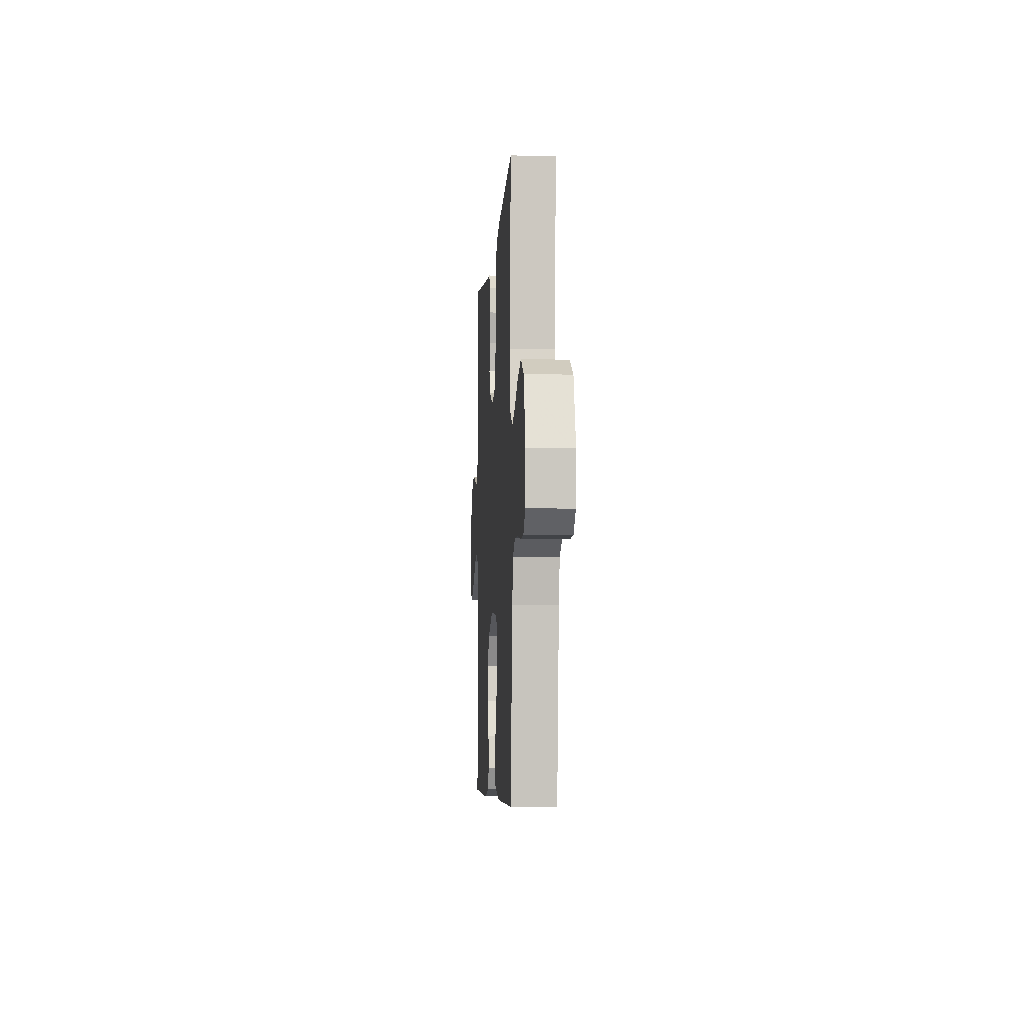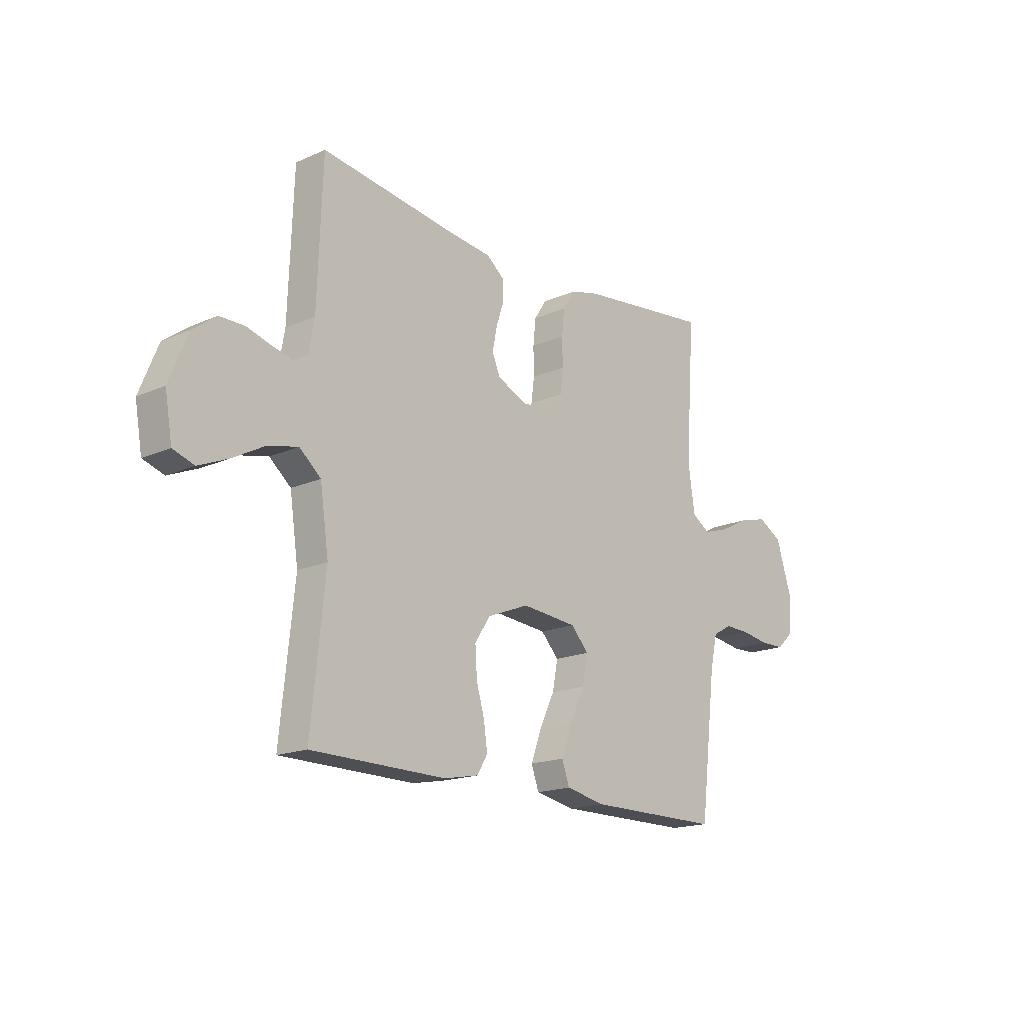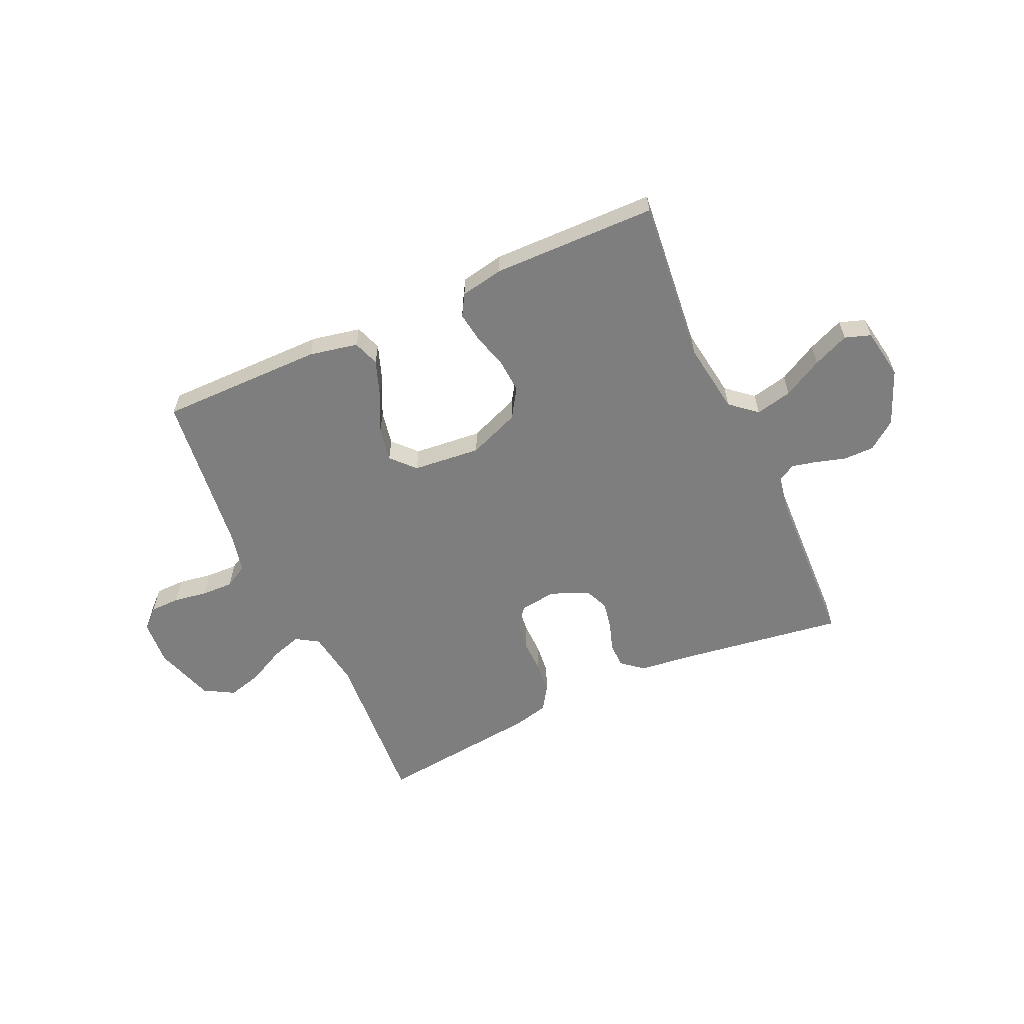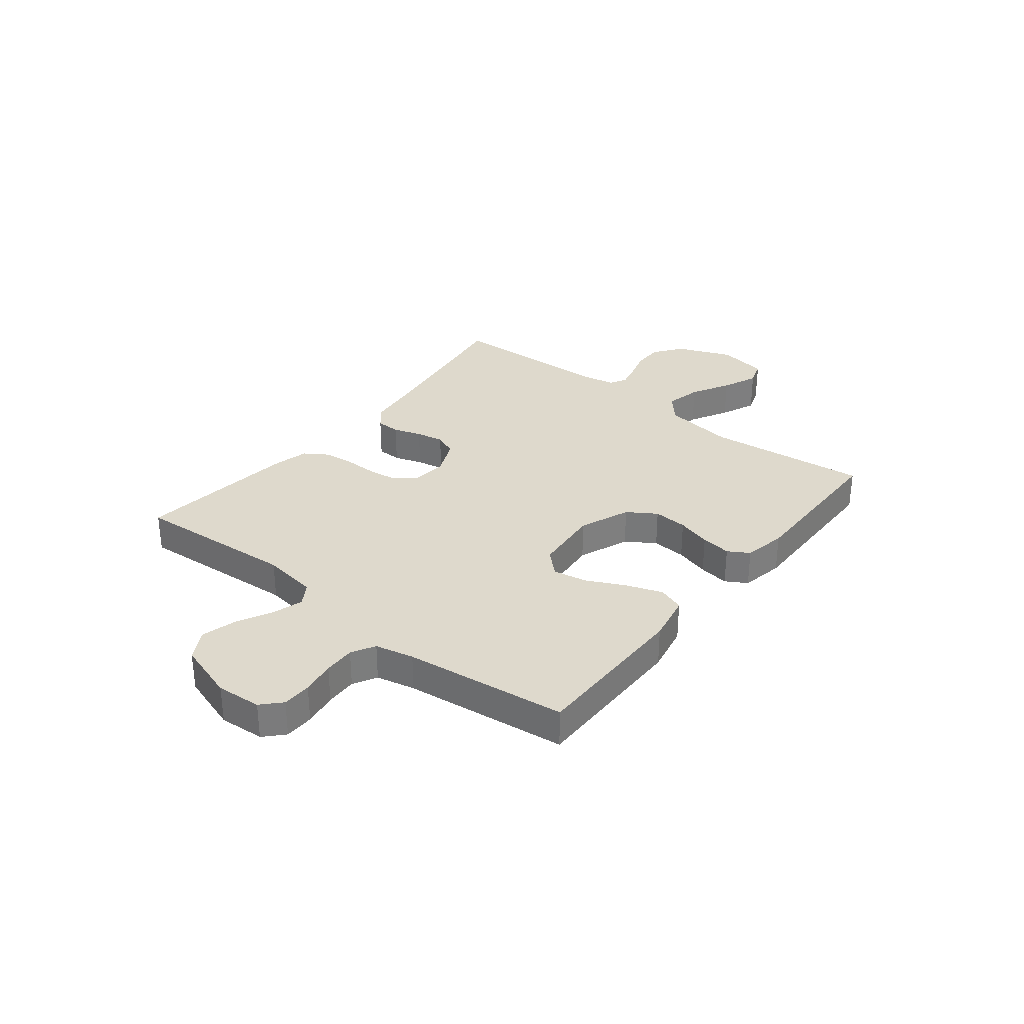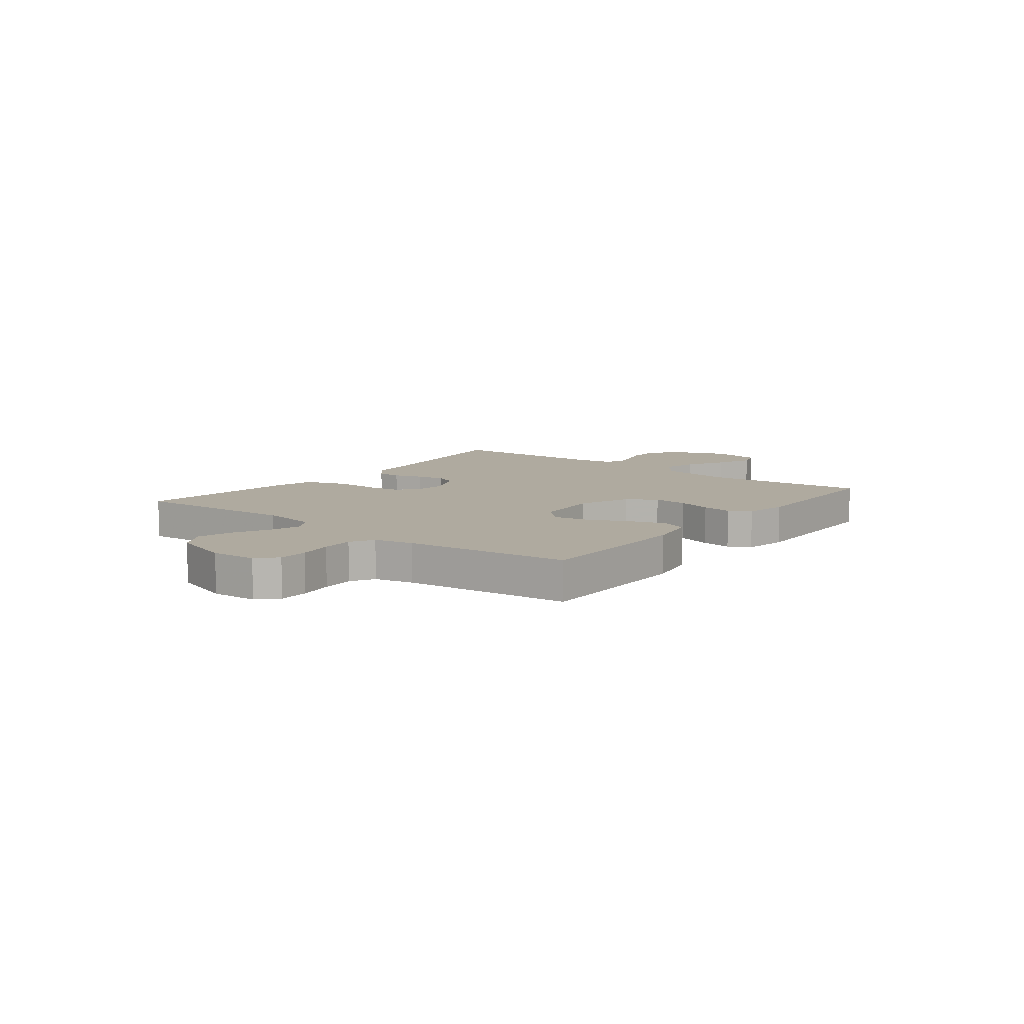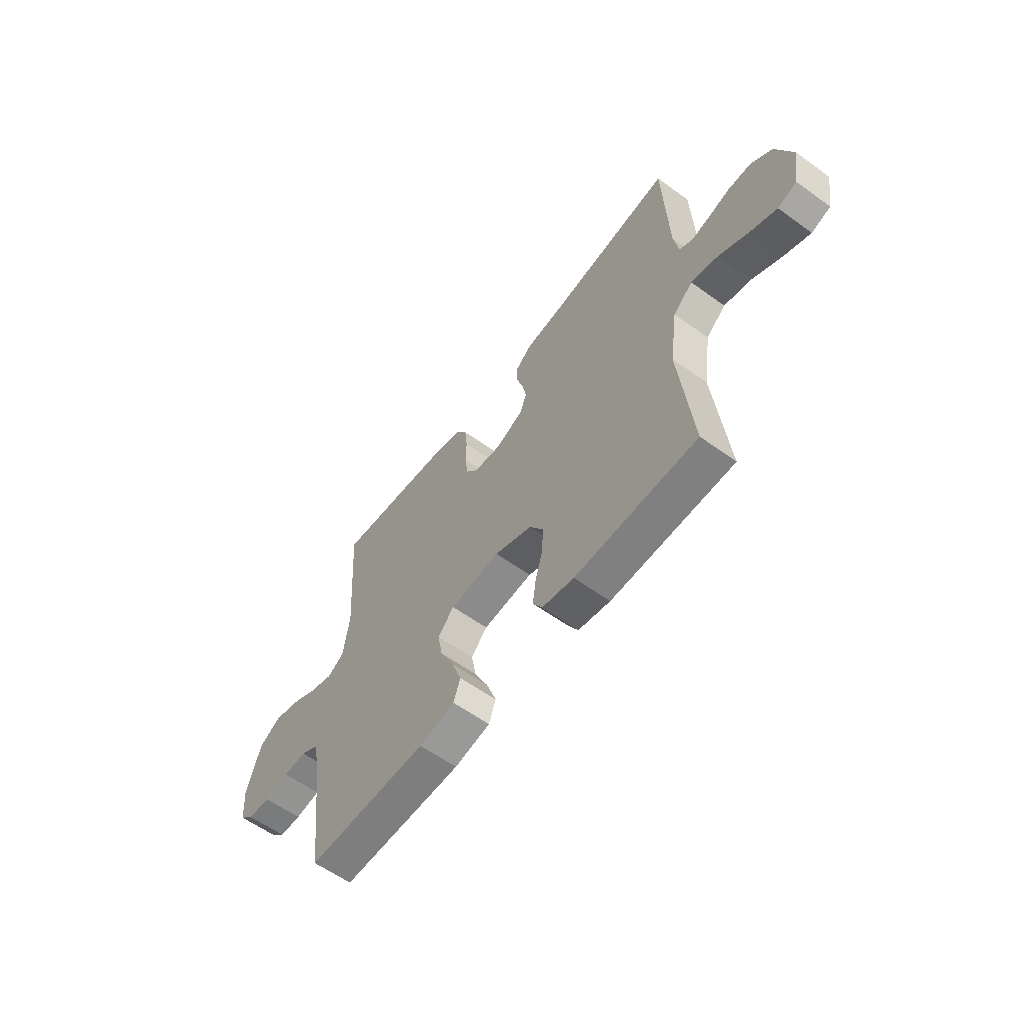
<metadata>
{"format":"obj","ext":"obj","renderer":"f3d","projection":"perspective","resolution":1024,"background":"white","views":[{"elev":-6.1,"azim":86.2,"up":"+Z"},{"elev":-17.1,"azim":-48.3,"up":"+Z"},{"elev":-59.5,"azim":-155.5,"up":"+Y"},{"elev":31.9,"azim":128.4,"up":"+Y"},{"elev":9.4,"azim":128.1,"up":"+Y"},{"elev":-59.2,"azim":-126.7,"up":"+Z"}]}
</metadata>
<code>
v -0.5 0.07 -0.5
v -0.469 0.07 -0.2
v -0.488 0.07 -0.068
v -0.536 0.07 -0.027
v -0.603 0.07 -0.042
v -0.675 0.07 -0.081
v -0.741 0.07 -0.109
v -0.788 0.07 -0.093
v -0.804 0.07 0
v -0.763 0.07 0.101
v -0.711 0.07 0.14
v -0.655 0.07 0.14
v -0.601 0.07 0.124
v -0.555 0.07 0.113
v -0.523 0.07 0.131
v -0.511 0.07 0.2
v -0.5 0.07 0.5
v -0.2 0.07 0.456
v -0.1 0.07 0.444
v -0.061 0.07 0.412
v -0.06 0.07 0.367
v -0.077 0.07 0.315
v -0.087 0.07 0.264
v -0.069 0.07 0.221
v 0 0.07 0.191
v 0.067 0.07 0.199
v 0.096 0.07 0.235
v 0.103 0.07 0.289
v 0.102 0.07 0.35
v 0.108 0.07 0.407
v 0.136 0.07 0.45
v 0.2 0.07 0.466
v 0.5 0.07 0.5
v 0.479 0.07 0.2
v 0.494 0.07 0.098
v 0.535 0.07 0.072
v 0.592 0.07 0.09
v 0.657 0.07 0.123
v 0.721 0.07 0.14
v 0.775 0.07 0.109
v 0.81 0.07 0
v 0.804 0.07 -0.083
v 0.769 0.07 -0.116
v 0.715 0.07 -0.117
v 0.653 0.07 -0.107
v 0.595 0.07 -0.105
v 0.552 0.07 -0.129
v 0.536 0.07 -0.2
v 0.5 0.07 -0.5
v 0.2 0.07 -0.499
v 0.111 0.07 -0.481
v 0.094 0.07 -0.433
v 0.118 0.07 -0.367
v 0.152 0.07 -0.297
v 0.164 0.07 -0.234
v 0.124 0.07 -0.191
v 0 0.07 -0.179
v -0.094 0.07 -0.216
v -0.128 0.07 -0.269
v -0.124 0.07 -0.332
v -0.106 0.07 -0.395
v -0.098 0.07 -0.451
v -0.121 0.07 -0.49
v -0.2 0.07 -0.505
v -0.5 0 -0.5
v -0.469 0 -0.2
v -0.488 0 -0.068
v -0.536 0 -0.027
v -0.603 0 -0.042
v -0.675 0 -0.081
v -0.741 0 -0.109
v -0.788 0 -0.093
v -0.804 0 0
v -0.763 0 0.101
v -0.711 0 0.14
v -0.655 0 0.14
v -0.601 0 0.124
v -0.555 0 0.113
v -0.523 0 0.131
v -0.511 0 0.2
v -0.5 0 0.5
v -0.2 0 0.456
v -0.1 0 0.444
v -0.061 0 0.412
v -0.06 0 0.367
v -0.077 0 0.315
v -0.087 0 0.264
v -0.069 0 0.221
v 0 0 0.191
v 0.067 0 0.199
v 0.096 0 0.235
v 0.103 0 0.289
v 0.102 0 0.35
v 0.108 0 0.407
v 0.136 0 0.45
v 0.2 0 0.466
v 0.5 0 0.5
v 0.479 0 0.2
v 0.494 0 0.098
v 0.535 0 0.072
v 0.592 0 0.09
v 0.657 0 0.123
v 0.721 0 0.14
v 0.775 0 0.109
v 0.81 0 0
v 0.804 0 -0.083
v 0.769 0 -0.116
v 0.715 0 -0.117
v 0.653 0 -0.107
v 0.595 0 -0.105
v 0.552 0 -0.129
v 0.536 0 -0.2
v 0.5 0 -0.5
v 0.2 0 -0.499
v 0.111 0 -0.481
v 0.094 0 -0.433
v 0.118 0 -0.367
v 0.152 0 -0.297
v 0.164 0 -0.234
v 0.124 0 -0.191
v 0 0 -0.179
v -0.094 0 -0.216
v -0.128 0 -0.269
v -0.124 0 -0.332
v -0.106 0 -0.395
v -0.098 0 -0.451
v -0.121 0 -0.49
v -0.2 0 -0.505
f 64 1 2
f 63 64 2
f 62 63 2
f 61 62 2
f 60 61 2
f 59 60 2 3
f 58 59 3 4
f 57 58 4
f 56 57 4
f 52 53 54
f 51 52 54
f 50 51 54
f 49 50 54
f 48 49 54
f 47 48 54 55
f 46 47 55 56
f 43 44 45
f 42 43 45
f 41 42 45
f 40 41 45
f 39 40 45
f 38 39 45
f 37 38 45
f 36 37 45 46
f 46 56 4
f 36 46 4
f 35 36 4
f 32 33 34
f 31 32 34
f 30 31 34
f 29 30 34
f 28 29 34
f 27 28 34 35
f 20 21 22
f 19 20 22
f 18 19 22
f 18 22 23
f 17 18 23
f 16 17 23
f 15 16 23 24
f 11 12 13
f 10 11 13
f 9 10 13
f 8 9 13
f 7 8 13
f 6 7 13
f 5 6 13
f 4 5 13 14
f 26 27 35
f 35 4 14
f 26 35 14
f 25 26 14
f 14 15 24 25
f 66 65 128
f 66 128 127
f 66 127 126
f 66 126 125
f 66 125 124
f 67 66 124 123
f 68 67 123 122
f 68 122 121
f 68 121 120
f 118 117 116
f 118 116 115
f 118 115 114
f 118 114 113
f 118 113 112
f 119 118 112 111
f 120 119 111 110
f 109 108 107
f 109 107 106
f 109 106 105
f 109 105 104
f 109 104 103
f 109 103 102
f 109 102 101
f 110 109 101 100
f 68 120 110
f 68 110 100
f 68 100 99
f 98 97 96
f 98 96 95
f 98 95 94
f 98 94 93
f 98 93 92
f 99 98 92 91
f 86 85 84
f 86 84 83
f 86 83 82
f 87 86 82
f 87 82 81
f 87 81 80
f 88 87 80 79
f 77 76 75
f 77 75 74
f 77 74 73
f 77 73 72
f 77 72 71
f 77 71 70
f 77 70 69
f 78 77 69 68
f 99 91 90
f 78 68 99
f 78 99 90
f 78 90 89
f 89 88 79 78
f 1 65 66 2
f 2 66 67 3
f 3 67 68 4
f 4 68 69 5
f 5 69 70 6
f 6 70 71 7
f 7 71 72 8
f 8 72 73 9
f 9 73 74 10
f 10 74 75 11
f 11 75 76 12
f 12 76 77 13
f 13 77 78 14
f 14 78 79 15
f 15 79 80 16
f 16 80 81 17
f 17 81 82 18
f 18 82 83 19
f 19 83 84 20
f 20 84 85 21
f 21 85 86 22
f 22 86 87 23
f 23 87 88 24
f 24 88 89 25
f 25 89 90 26
f 26 90 91 27
f 27 91 92 28
f 28 92 93 29
f 29 93 94 30
f 30 94 95 31
f 31 95 96 32
f 32 96 97 33
f 33 97 98 34
f 34 98 99 35
f 35 99 100 36
f 36 100 101 37
f 37 101 102 38
f 38 102 103 39
f 39 103 104 40
f 40 104 105 41
f 41 105 106 42
f 42 106 107 43
f 43 107 108 44
f 44 108 109 45
f 45 109 110 46
f 46 110 111 47
f 47 111 112 48
f 48 112 113 49
f 49 113 114 50
f 50 114 115 51
f 51 115 116 52
f 52 116 117 53
f 53 117 118 54
f 54 118 119 55
f 55 119 120 56
f 56 120 121 57
f 57 121 122 58
f 58 122 123 59
f 59 123 124 60
f 60 124 125 61
f 61 125 126 62
f 62 126 127 63
f 63 127 128 64
f 64 128 65 1

</code>
